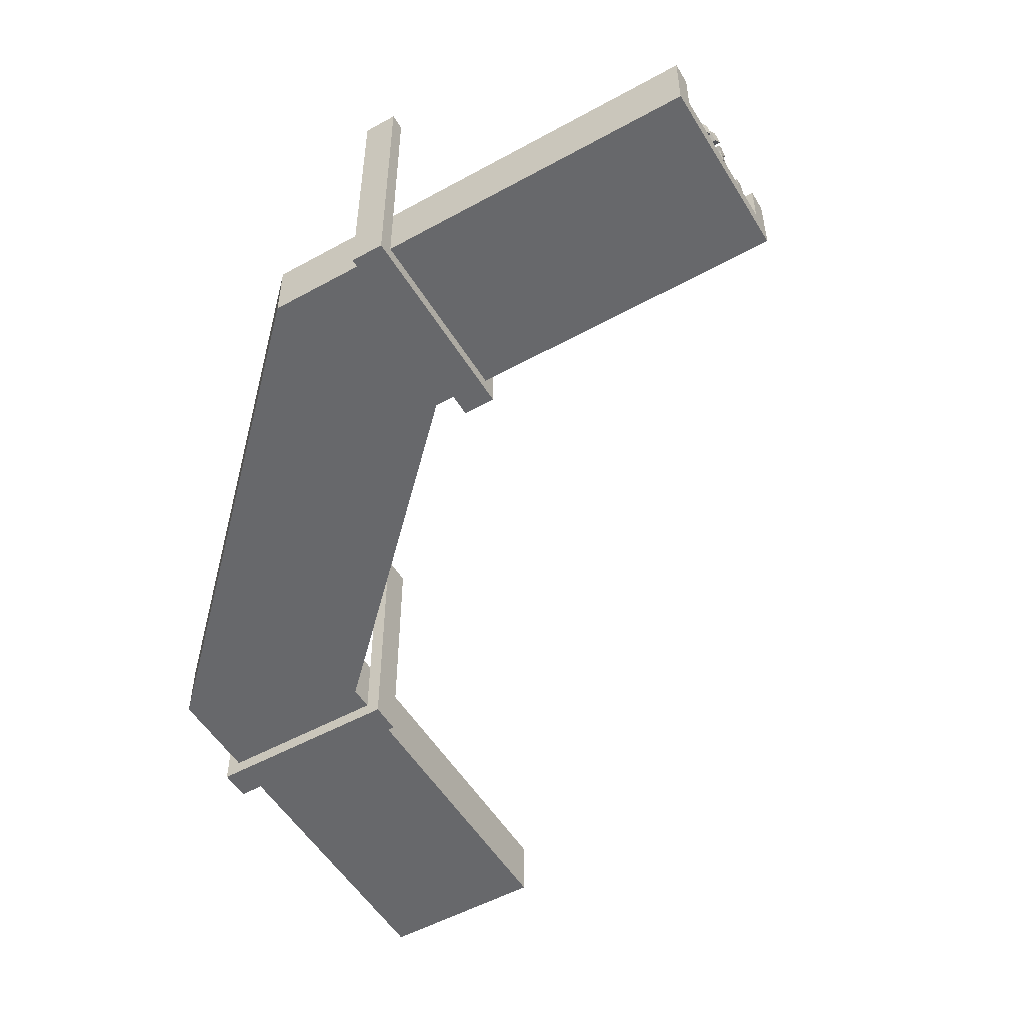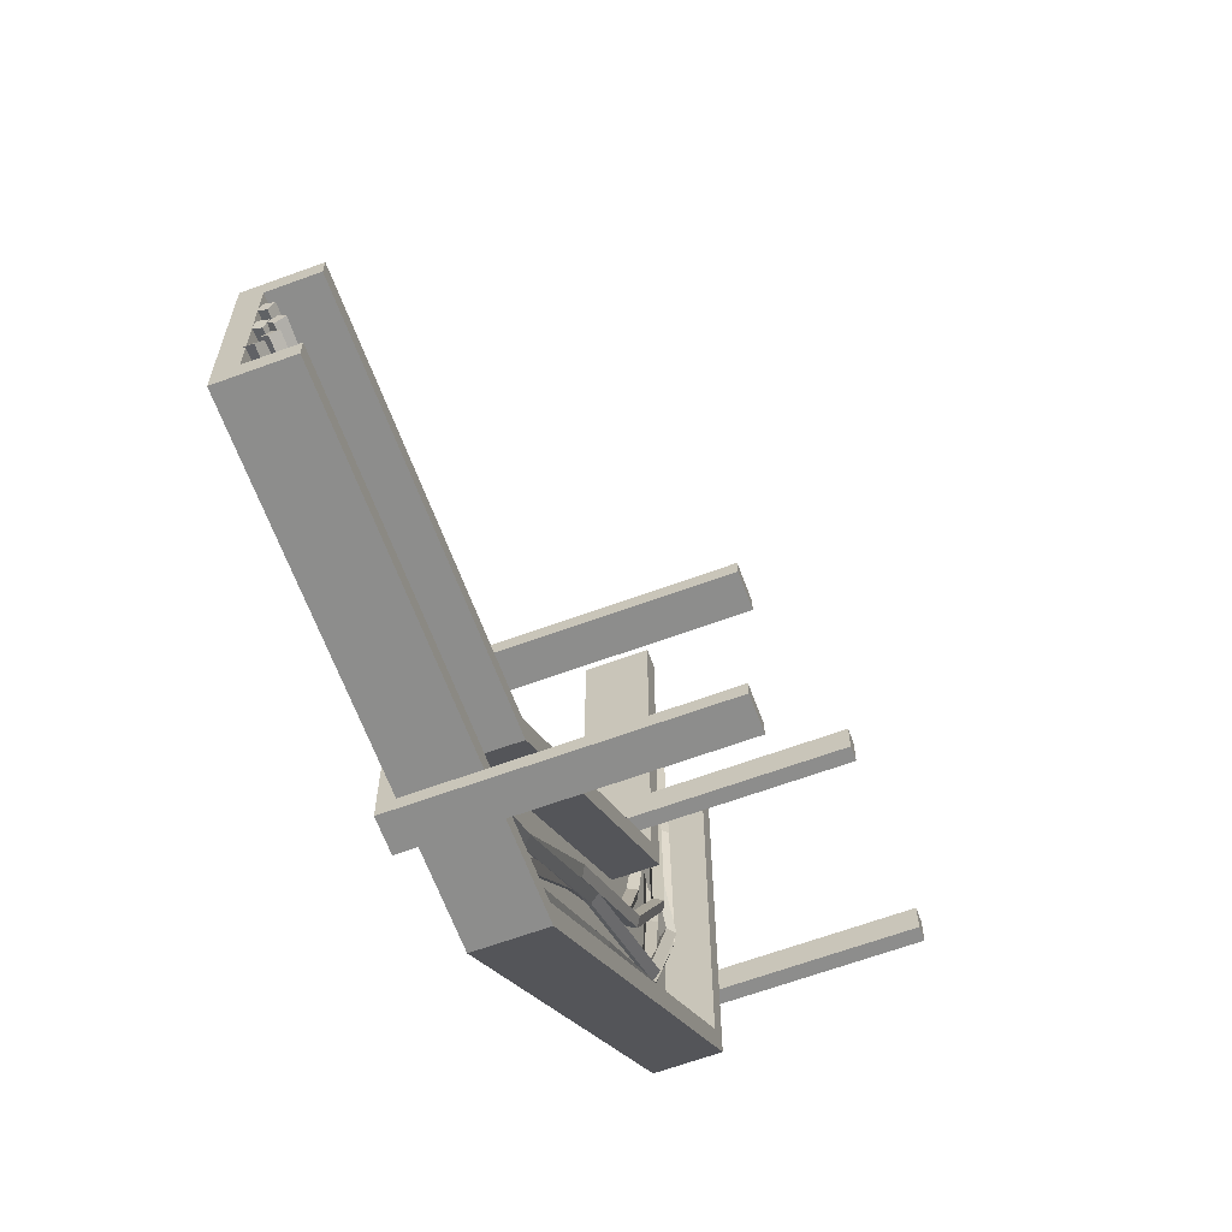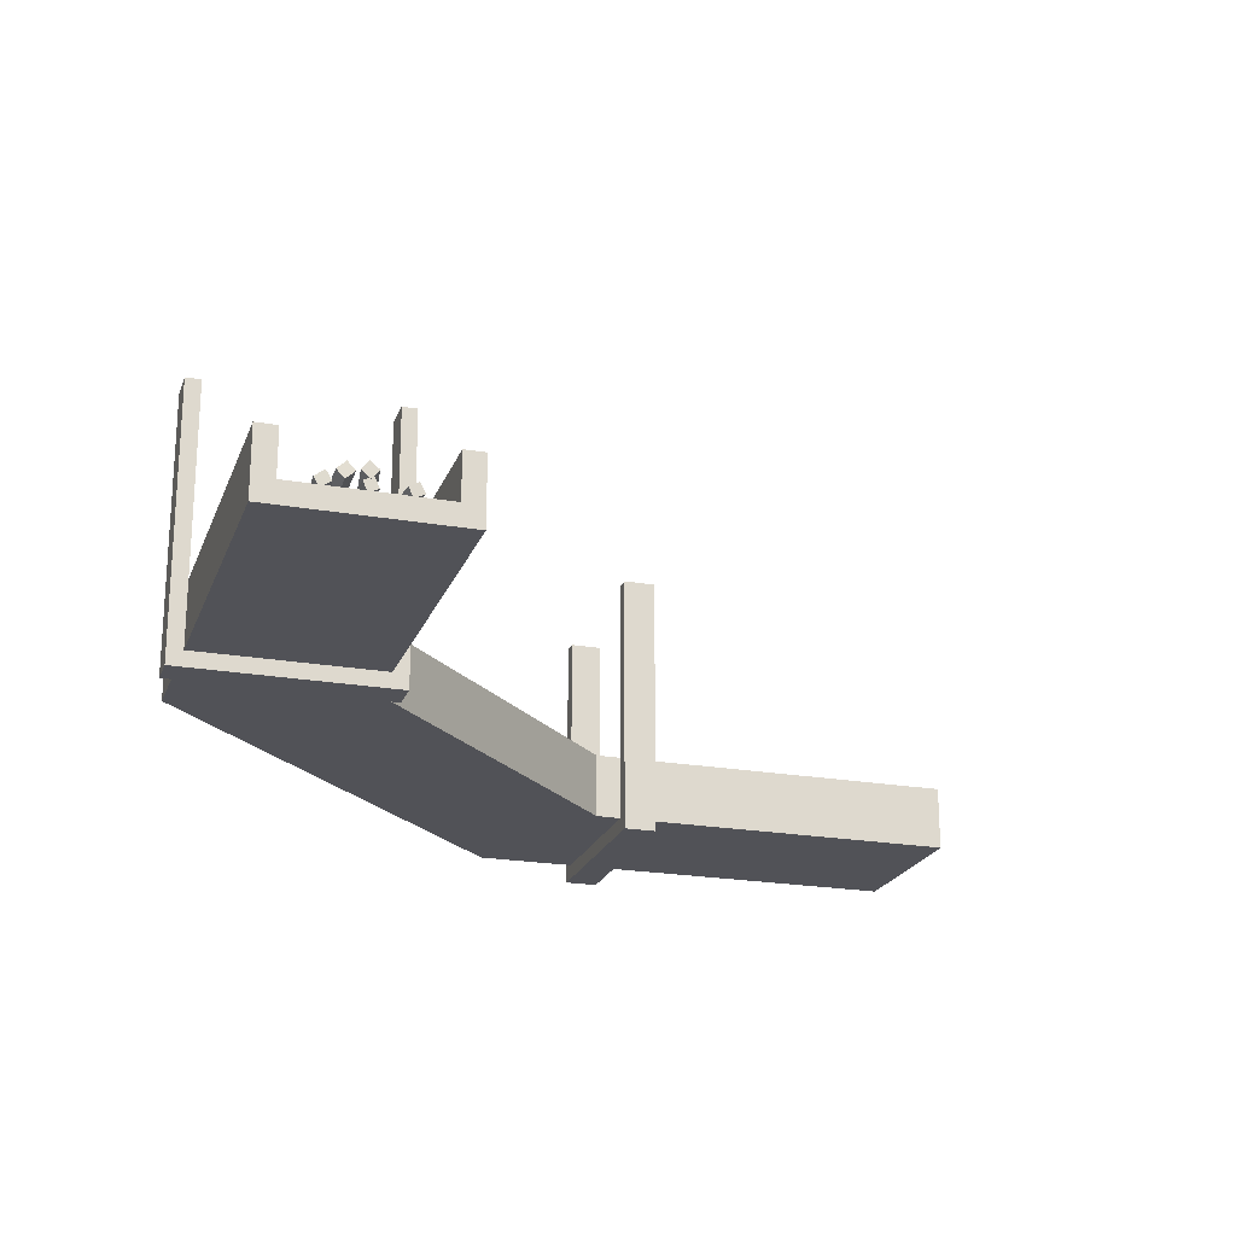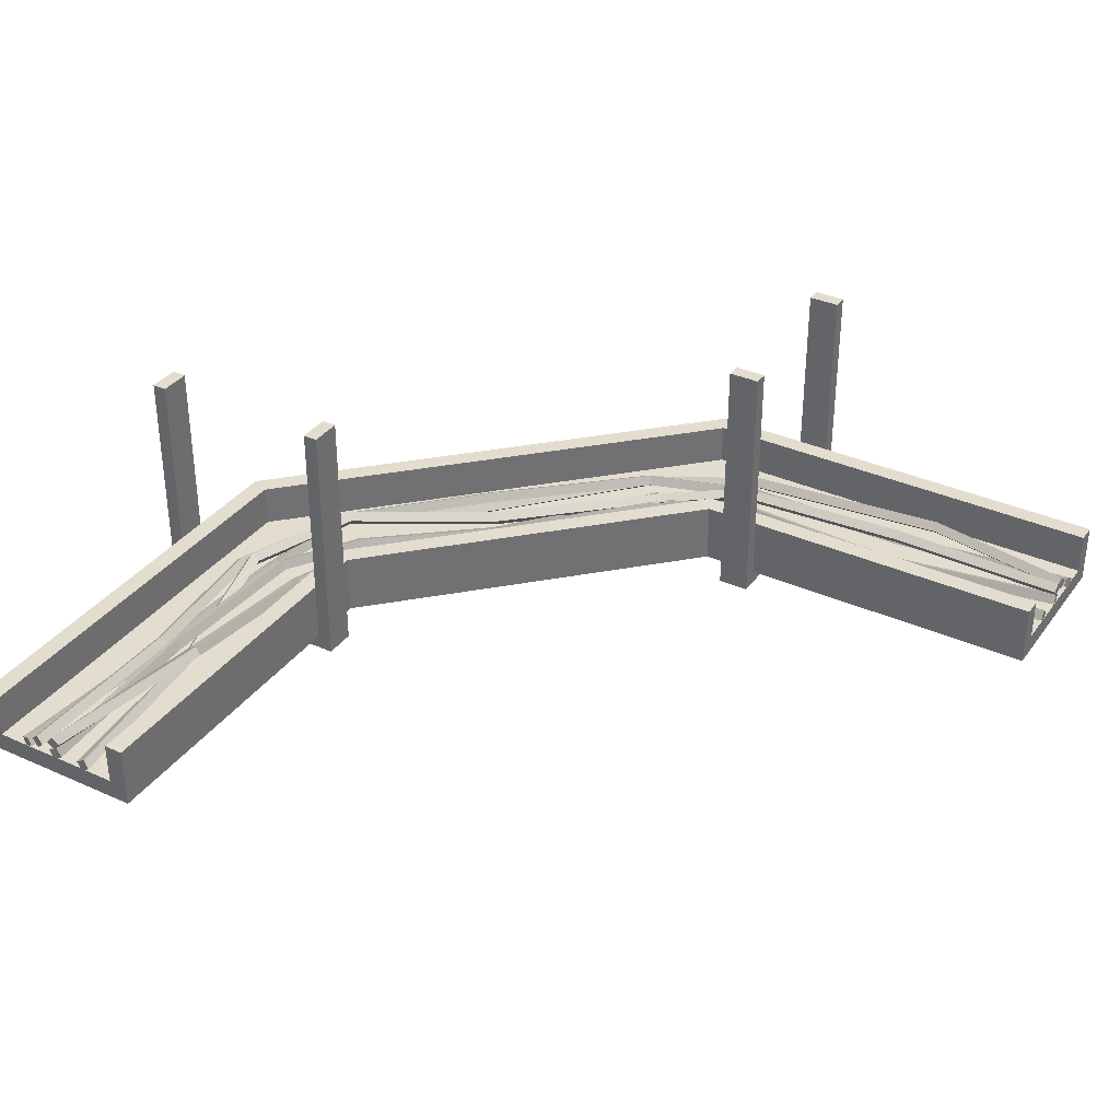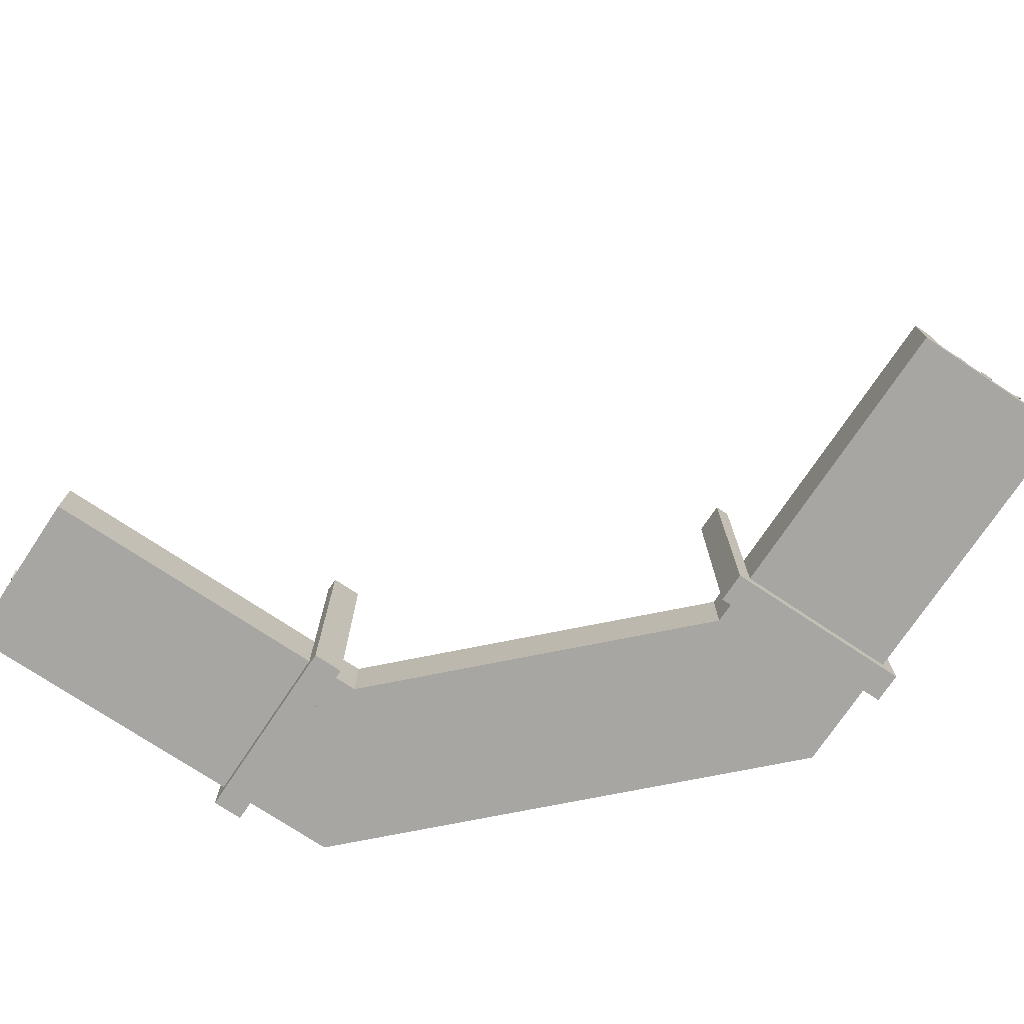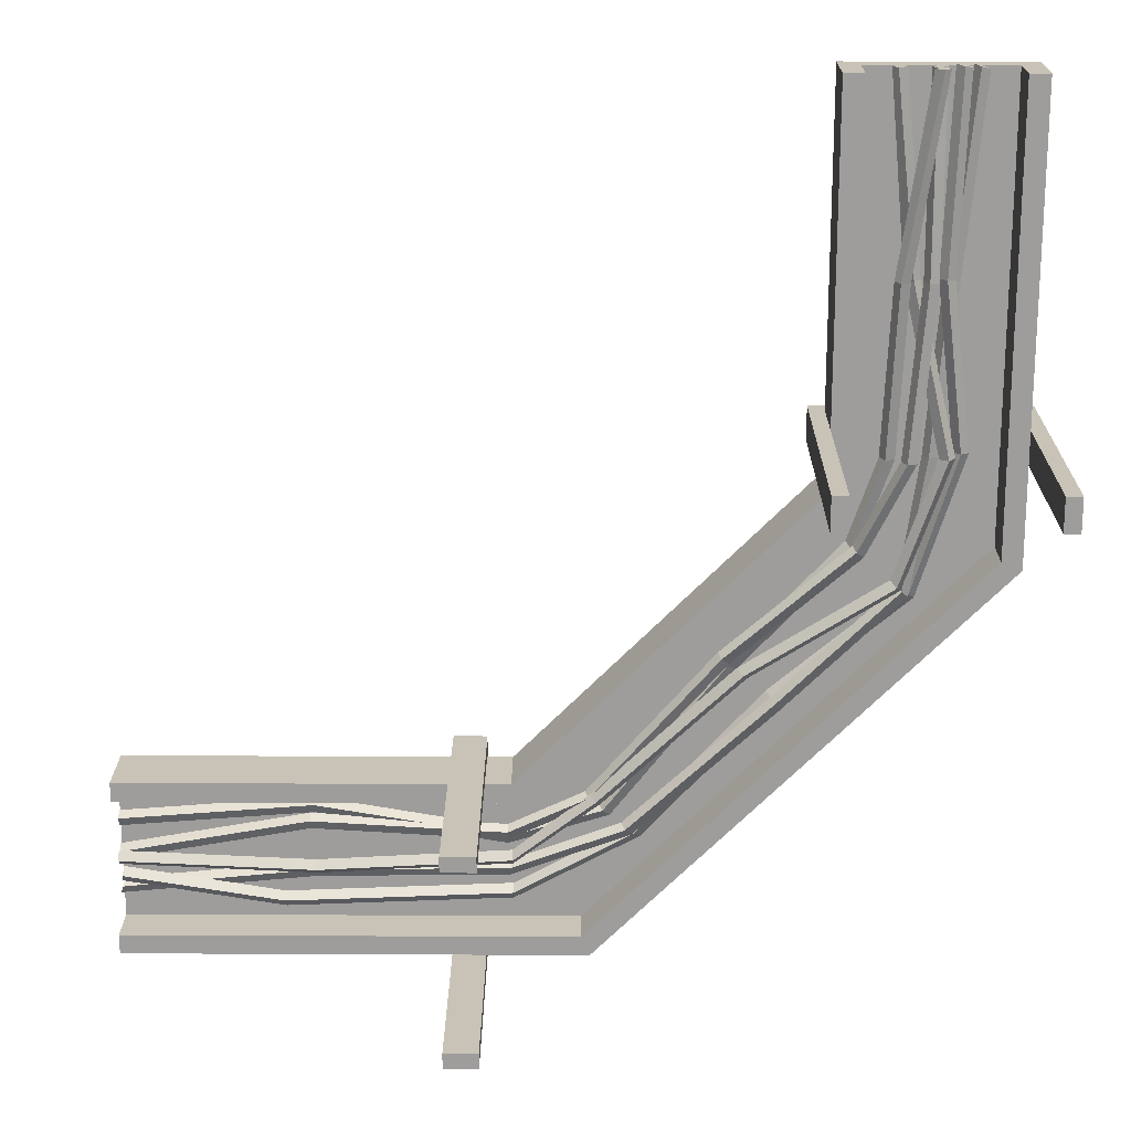
<metadata>
{"format":"obj","ext":"obj","renderer":"f3d","projection":"perspective","resolution":1024,"background":"white","views":[{"elev":-52.5,"azim":-59.3,"up":"+Y"},{"elev":-64.5,"azim":110.3,"up":"+Z"},{"elev":-21.6,"azim":-17.3,"up":"+Y"},{"elev":35.0,"azim":30.9,"up":"+Y"},{"elev":-74.0,"azim":56.3,"up":"+Y"},{"elev":19.5,"azim":-179.5,"up":"+Z"}]}
</metadata>
<code>
v 0 5.442 0
v 0 5.442 18.48
v 0 0 23.7
v 0 0 0
v -181.5 5.442 200
v -200 5.442 200
v -200 0 200
v -176.3 0 200
v 0 17.07 18.48
v 0 17.07 23.7
v -176.3 17.07 200
v -181.5 17.07 200
v 0 5.442 -18.48
v 0 0 -23.7
v -218.5 5.442 200
v -223.7 0 200
v -176.3 17.07 100
v -99.97 17.07 23.7
v 0 17.07 -23.7
v 0 17.07 -18.48
v -218.5 17.07 200
v -223.7 17.07 200
v -176.3 0 100
v -99.97 0 23.7
v -181.5 5.442 97.89
v -200 5.442 90.24
v -109.8 5.442 0
v -102.1 5.442 18.48
v -117.4 17.07 -18.48
v -119.6 17.07 -23.7
v -181.5 17.07 97.89
v -102.1 17.07 18.48
v -138.1 0 61.88
v -138.1 17.07 61.88
v -141.8 17.07 58.19
v -141.8 5.442 58.19
v -200 0 90.23
v -109.8 0 0
v -154.9 5.442 45.12
v -218.5 17.07 82.58
v -117.4 5.442 -18.48
v -218.5 5.442 82.58
v -167.9 5.442 32.05
v -223.7 17.07 80.42
v -167.9 17.07 32.05
v -171.6 17.07 28.36
v -171.6 0 28.36
v -154.9 0 45.12
v -223.7 0 80.42
v -119.6 0 -23.7
v -176.3 67.16 106.9
v -176.3 67.16 115.6
v -176.3 0 106.9
v -176.3 0 115.6
v -200 0 106.9
v -200 0 115.6
v -223.7 0 106.9
v -223.7 0 115.6
v -223.7 67.16 106.9
v -223.7 67.16 115.6
v -172.3 67.16 115.6
v -172.3 67.16 106.9
v -172.3 -4 115.6
v -172.3 -4 106.9
v -200 -4 115.6
v -200 -4 106.9
v -227.7 -4 115.6
v -227.7 -4 106.9
v -227.7 67.16 115.6
v -227.7 67.16 106.9
v -84.68 67.16 23.7
v -93.37 67.16 23.7
v -84.68 0 23.7
v -93.37 0 23.7
v -84.68 0 0
v -93.37 0 0
v -84.68 0 -23.7
v -93.37 0 -23.7
v -84.68 67.16 -23.7
v -93.37 67.16 -23.7
v -93.37 67.16 27.7
v -84.68 67.16 27.7
v -93.37 -4 27.7
v -84.68 -4 27.7
v -93.37 -4 0
v -84.68 -4 0
v -93.37 -4 -27.7
v -84.68 -4 -27.7
v -93.37 67.16 -27.7
v -84.68 67.16 -27.7
v 0.005066 9.821 -1.972
v -207.1 10.69 106.8
v -122.3 8.765 14.73
v -0.005066 10.29 1.972
v -119.5 9.203 17.52
v -50.08 9.174 -0.8471
v -50.05 8.744 -4.817
v -0.02515 8.076 0.222
v -50.11 6.972 -2.619
v -99.93 9.087 1.982
v -100.1 8.656 -1.987
v -100 6.884 0.2137
v -120.7 6.996 16.29
v 0.02515 12.04 -0.222
v -50.01 10.95 -3.045
v -99.99 10.86 -0.2186
v -121 10.97 15.97
v -203.1 11.15 106.6
v -158.5 9.333 49.21
v -155.8 9.779 52.13
v -157 7.569 50.85
v -195.4 10.19 72.73
v -192.7 10.64 75.61
v -193.9 8.431 74.35
v -204.9 8.938 106.6
v -157.3 11.54 50.49
v -194.2 12.4 74
v -205.3 12.91 106.7
v -197.2 6.931 150
v -193.3 7.4 149.7
v -195 5.18 149.8
v -192.3 7.455 200
v -188.6 6.236 199.9
v -191.1 4.942 200
v -195.5 9.15 149.9
v -189.9 8.75 200
v -0.1725 7.464 -1.569
v -197.8 12.25 105.7
v -121 8.3 14.72
v 0.1725 6.228 2.13
v -118.3 7.022 17.38
v -48.8 7.617 11.46
v -48.94 8.914 7.734
v -0.09888 4.946 -0.3126
v -48.93 6.375 8.963
v -98.84 7.691 8.555
v -98.5 8.974 4.805
v -98.61 6.439 6.045
v -120.1 5.767 15.61
v 0.09888 8.746 0.8733
v -48.81 10.16 10.24
v -98.72 10.23 7.314
v -119.2 9.555 16.48
v -194.1 11 106
v -153.9 9.031 52.89
v -151 7.76 55.39
v -153 6.501 53.75
v -186 9.959 81.15
v -183.3 8.701 83.8
v -185.2 7.433 82.07
v -196.6 9.727 105.9
v -151.9 10.29 54.53
v -184.2 11.23 82.88
v -195.3 13.52 105.8
v -201.5 10.56 149.8
v -197.7 9.326 150.1
v -200.2 8.043 150
v -201.6 7.464 200.2
v -197.9 6.228 199.8
v -200.3 4.946 200.1
v -199 11.84 149.9
v -199.1 8.746 199.9
v -0.05579 7.455 7.681
v -192.9 7.457 105.5
v -124.5 7.431 11.05
v 0.05579 6.236 11.36
v -121.8 6.233 13.72
v -49.75 6.242 15.32
v -49.73 7.453 11.56
v -0.01752 4.942 8.929
v -49.74 4.943 12.84
v -99.32 6.236 6.896
v -98.84 7.441 3.146
v -99.01 4.932 4.425
v -123.6 4.925 11.96
v 0.01752 8.75 10.11
v -49.74 8.752 14.04
v -99.16 8.744 5.618
v -122.7 8.739 12.81
v -189.2 6.279 105.7
v -155.6 7.446 50.77
v -152.6 6.255 53.17
v -154.6 4.943 51.59
v -184.6 7.463 81.71
v -181.8 6.279 84.24
v -183.6 4.962 82.58
v -191.6 4.958 105.5
v -153.6 8.759 52.34
v -182.8 8.78 83.37
v -190.5 8.778 105.6
v -194.5 11.1 149.7
v -190.7 9.923 150.1
v -193.2 8.598 149.8
v -202 9.821 200
v -198 10.29 200
v -199.8 8.076 200
v -192.1 12.42 150
v -200.2 12.04 200
v -0.2115 9.232 -6.954
v -210.4 9.675 107.8
v -132.4 7.015 5.071
v -0.9045 8.94 -3.025
v -129.5 6.671 7.833
v -42.07 10.18 -9.179
v -42.24 10.53 -13.16
v -0.5325 7.092 -5.134
v -42.16 8.363 -11.35
v -100.1 6.67 -8.465
v -100.2 7.02 -12.45
v -100.2 4.853 -10.63
v -131.1 4.85 6.333
v -0.5834 11.08 -4.845
v -42.15 12.35 -10.99
v -100.1 8.837 -10.28
v -130.8 8.835 6.571
v -206.4 9.349 108
v -166.2 7.019 42.13
v -163.3 6.681 44.9
v -164.8 4.857 43.4
v -199 7.025 69.78
v -196.3 6.693 72.63
v -197.8 4.866 71.09
v -208.6 7.519 107.9
v -164.6 8.843 43.63
v -197.5 8.852 71.33
v -208.2 11.51 107.9
v -205.1 10.75 150.6
v -201.1 10.43 150.9
v -203.3 8.6 150.7
v -207 9.232 200.2
v -203 8.94 200.9
v -205.1 7.092 200.5
v -203 12.59 150.8
v -204.9 11.08 200.6
v 0.5228 7.365 -11.26
v -203.2 8.422 106.5
v -130.1 9.22 6.444
v -0.5228 6.326 -7.541
v -127.5 8.165 9.299
v -49.61 6.355 -2.54
v -49.88 7.425 -6.36
v 0.215 4.916 -9.88
v -49.79 4.963 -4.982
v -99.69 6.944 -1.607
v -99.48 8.005 -5.449
v -99.58 5.547 -4.06
v -129.1 6.764 7.498
v -0.215 8.775 -8.92
v -49.7 8.816 -3.917
v -99.59 9.403 -2.996
v -128.4 10.62 8.245
v -199.4 7.383 106.5
v -166.8 9.865 40.96
v -164 8.816 43.59
v -165.8 7.411 41.91
v -197.4 9.254 70.83
v -194.5 8.211 73.41
v -196.3 6.802 71.76
v -201.8 5.971 106.5
v -165 11.27 42.63
v -195.6 10.66 72.48
v -200.8 9.833 106.5
v -206.6 7.601 149.6
v -202.8 6.568 149.9
v -205.2 5.153 149.8
v -211.3 7.365 199.5
v -207.5 6.326 200.5
v -209.9 4.916 199.8
v -204.2 9.016 149.8
v -208.9 8.775 200.2
f 1 2 3 4
f 5 6 7 8
f 3 2 9 10
f 5 8 11 12
f 13 1 4 14
f 7 6 15 16
f 12 11 17 31
f 18 10 9 32
f 13 14 19 20
f 16 15 21 22
f 5 12 31 25
f 9 2 28 32
f 17 11 8 23
f 24 3 10 18
f 23 8 7 37
f 4 3 24 38
f 25 26 6 5
f 27 28 2 1
f 41 27 1 13
f 29 20 19 30
f 22 21 40 44
f 33 24 18 34
f 23 33 34 17
f 35 36 25 31
f 28 36 35 32
f 36 39 26 25
f 27 39 36 28
f 31 17 34 35
f 34 18 32 35
f 42 40 21 15
f 26 39 43 42
f 43 39 27 41
f 49 16 22 44
f 45 29 30 46
f 29 45 43 41
f 47 48 37 49
f 38 48 47 50
f 50 47 46 30
f 37 48 33 23
f 20 29 41 13
f 45 40 42 43
f 4 38 50 14
f 49 37 7 16
f 44 46 47 49
f 30 19 14 50
f 42 15 6 26
f 24 33 48 38
f 44 40 45 46
f 62 61 63 64
f 64 63 65 66
f 66 65 67 68
f 68 67 69 70
f 51 53 54 52
f 53 55 56 54
f 55 57 58 56
f 57 59 60 58
f 51 52 61 62
f 52 54 63 61
f 53 51 62 64
f 54 56 65 63
f 55 53 64 66
f 56 58 67 65
f 57 55 66 68
f 58 60 69 67
f 60 59 70 69
f 59 57 68 70
f 82 81 83 84
f 84 83 85 86
f 86 85 87 88
f 88 87 89 90
f 71 73 74 72
f 73 75 76 74
f 75 77 78 76
f 77 79 80 78
f 71 72 81 82
f 72 74 83 81
f 73 71 82 84
f 74 76 85 83
f 75 73 84 86
f 76 78 87 85
f 77 75 86 88
f 78 80 89 87
f 80 79 90 89
f 79 77 88 90
f 112 92 118 117
f 101 93 107 106
f 100 95 103 102
f 98 94 96 99
f 91 98 99 97
f 96 100 102 99
f 102 101 97 99
f 103 93 101 102
f 104 91 97 105
f 94 104 105 96
f 97 101 106 105
f 106 100 96 105
f 107 95 100 106
f 108 115 114 113
f 103 95 110 111
f 109 93 103 111
f 111 110 113 114
f 112 109 111 114
f 115 92 112 114
f 93 109 116 107
f 116 110 95 107
f 109 112 117 116
f 117 113 110 116
f 118 108 113 117
f 115 108 120 121
f 119 92 115 121
f 121 120 123 124
f 122 119 121 124
f 92 119 125 118
f 125 120 108 118
f 119 122 126 125
f 126 123 120 125
f 148 128 154 153
f 137 129 143 142
f 136 131 139 138
f 134 130 132 135
f 127 134 135 133
f 132 136 138 135
f 138 137 133 135
f 139 129 137 138
f 140 127 133 141
f 130 140 141 132
f 133 137 142 141
f 142 136 132 141
f 143 131 136 142
f 144 151 150 149
f 139 131 146 147
f 145 129 139 147
f 147 146 149 150
f 148 145 147 150
f 151 128 148 150
f 129 145 152 143
f 152 146 131 143
f 145 148 153 152
f 153 149 146 152
f 154 144 149 153
f 151 144 156 157
f 155 128 151 157
f 157 156 159 160
f 158 155 157 160
f 128 155 161 154
f 161 156 144 154
f 155 158 162 161
f 162 159 156 161
f 184 164 190 189
f 173 165 179 178
f 172 167 175 174
f 170 166 168 171
f 163 170 171 169
f 168 172 174 171
f 174 173 169 171
f 175 165 173 174
f 176 163 169 177
f 166 176 177 168
f 169 173 178 177
f 178 172 168 177
f 179 167 172 178
f 180 187 186 185
f 175 167 182 183
f 181 165 175 183
f 183 182 185 186
f 184 181 183 186
f 187 164 184 186
f 165 181 188 179
f 188 182 167 179
f 181 184 189 188
f 189 185 182 188
f 190 180 185 189
f 187 180 192 193
f 191 164 187 193
f 193 192 195 196
f 194 191 193 196
f 164 191 197 190
f 197 192 180 190
f 191 194 198 197
f 198 195 192 197
f 220 200 226 225
f 209 201 215 214
f 208 203 211 210
f 206 202 204 207
f 199 206 207 205
f 204 208 210 207
f 210 209 205 207
f 211 201 209 210
f 212 199 205 213
f 202 212 213 204
f 205 209 214 213
f 214 208 204 213
f 215 203 208 214
f 216 223 222 221
f 211 203 218 219
f 217 201 211 219
f 219 218 221 222
f 220 217 219 222
f 223 200 220 222
f 201 217 224 215
f 224 218 203 215
f 217 220 225 224
f 225 221 218 224
f 226 216 221 225
f 223 216 228 229
f 227 200 223 229
f 229 228 231 232
f 230 227 229 232
f 200 227 233 226
f 233 228 216 226
f 227 230 234 233
f 234 231 228 233
f 256 236 262 261
f 245 237 251 250
f 244 239 247 246
f 242 238 240 243
f 235 242 243 241
f 240 244 246 243
f 246 245 241 243
f 247 237 245 246
f 248 235 241 249
f 238 248 249 240
f 241 245 250 249
f 250 244 240 249
f 251 239 244 250
f 252 259 258 257
f 247 239 254 255
f 253 237 247 255
f 255 254 257 258
f 256 253 255 258
f 259 236 256 258
f 237 253 260 251
f 260 254 239 251
f 253 256 261 260
f 261 257 254 260
f 262 252 257 261
f 259 252 264 265
f 263 236 259 265
f 265 264 267 268
f 266 263 265 268
f 236 263 269 262
f 269 264 252 262
f 263 266 270 269
f 270 267 264 269
f 94 98 91 104
f 130 134 127 140
f 166 170 163 176
f 202 206 199 212
f 238 242 235 248
f 122 124 123 126
f 158 160 159 162
f 194 196 195 198
f 230 232 231 234
f 266 268 267 270

</code>
